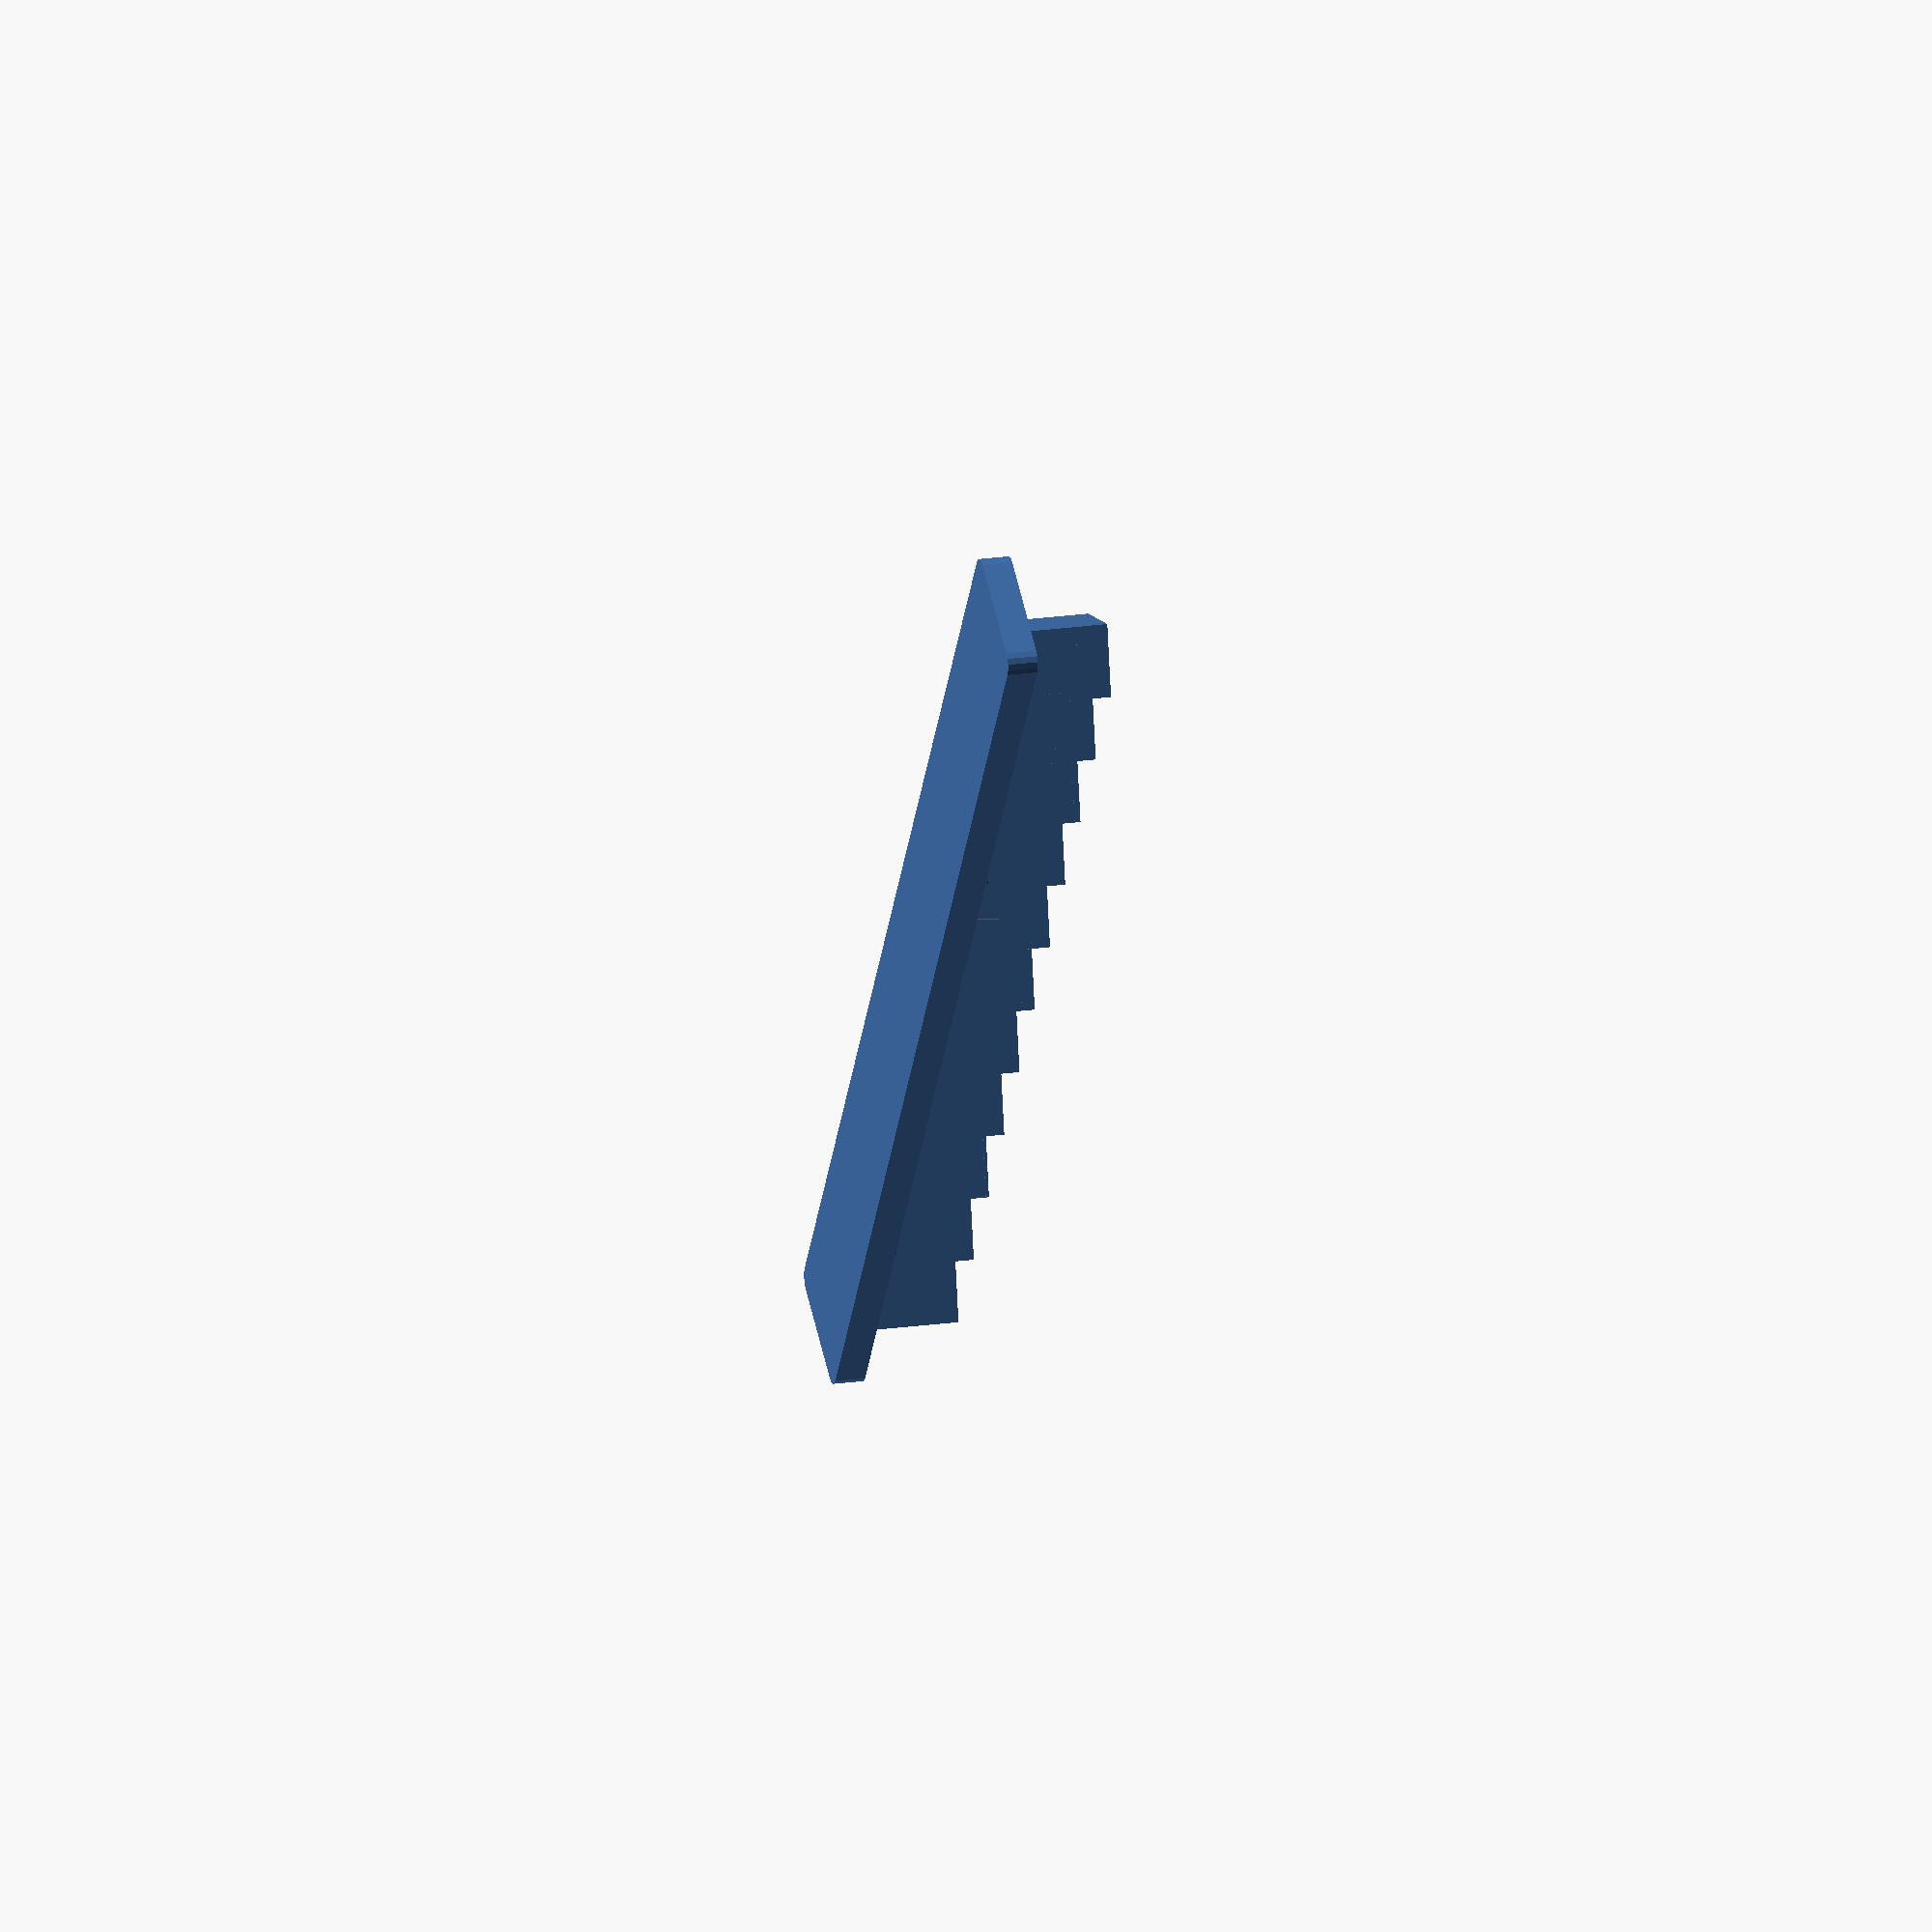
<openscad>
/* AMBIGRAM OpenScad Generator */
/* 
 Author: Christophe Garde - 2023.12.20

Instructions : 
 - both texts must be the same length
 - put underscores for an empty letter 
*/
text1="LOUFABILOUB";
text2="MAKERSPACE_";

font="UbuntuMono"; // font name
size=30; // font size
width=24; // character width
rounded_diam=4; // rounding sphere diameter.
enable_rounding=false; // set to true to have rounded letters (takes longer)

n=len(text1);

/* Support size */
c_length=width*n*sqrt(2)+10;
c_width=width*1.5;
c_thickness=5;

/*************************************************************/


// bottom support
module support(){
    minkowski(){
    rotate([0,0,45]) translate([-c_width/2,-c_width/2,-c_thickness]) cube([c_length,c_width,c_thickness]);
        translate([0,0,-c_thickness])cylinder(d=10,h=c_thickness);
    }
}

// main module : write text at proper position
module writeText(text,angle){
    for (i=[0:n-1]){
        if (text[i]!="_"){
        translate([i*width,i*width,0]) 
            rotate([0,0,angle])     
                difference(){
                    translate([-width/2,-width/2,0]) cube([width,width,size]);
                            rotate([90,0,0])
                                linear_extrude(width,center=true) 
                                    text(text[i],size,font,halign="center");
                }
        }
    }
}

// cubes 
module cubes(text){
    for (i=[0:n-1]){
          translate([i*width,i*width,0]) 
            translate([-width/2,-width/2,0])cube([width,width,size]);
    }
}

// merge the 2 texts and remove them from the cubes
module letters(){
    difference(){
        cubes(text1);
        union(){
            writeText(text1,angle=0);
            writeText(text2,angle=90);
        }
    }
}

// add some minkowski to have rounded letters
module ambigram(){
    if (enable_rounding){
        minkowski(){
            letters();
            sphere(d=rounded_diam);
        }
    }else{
        letters();
    }
}


// animate for fun
rotate([0,0,-45+45*sin($t*360)]){
    support();
    ambigram();
}

</openscad>
<views>
elev=160.2 azim=56.0 roll=285.1 proj=o view=wireframe
</views>
